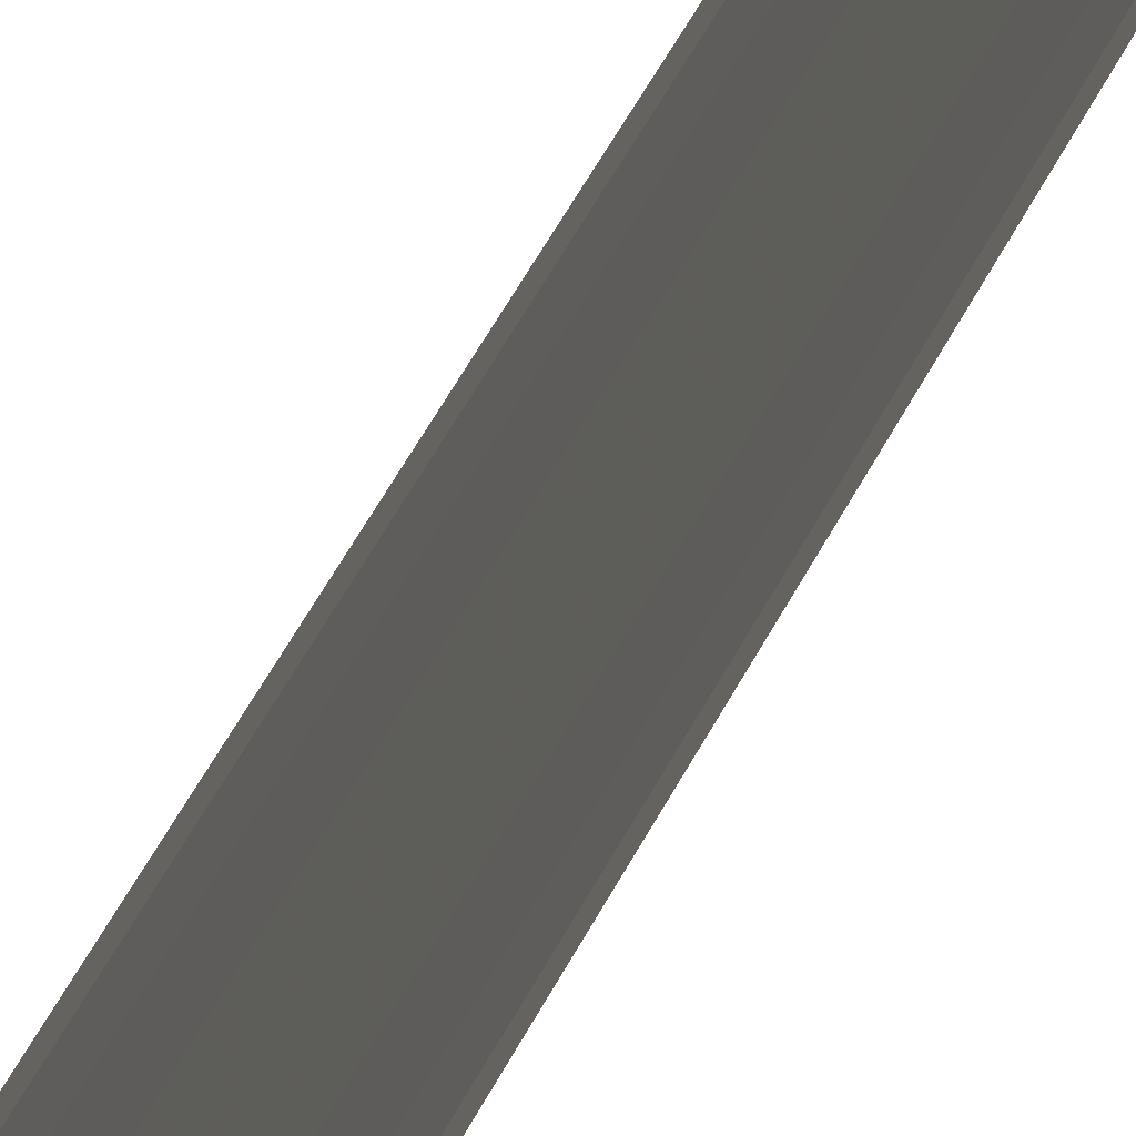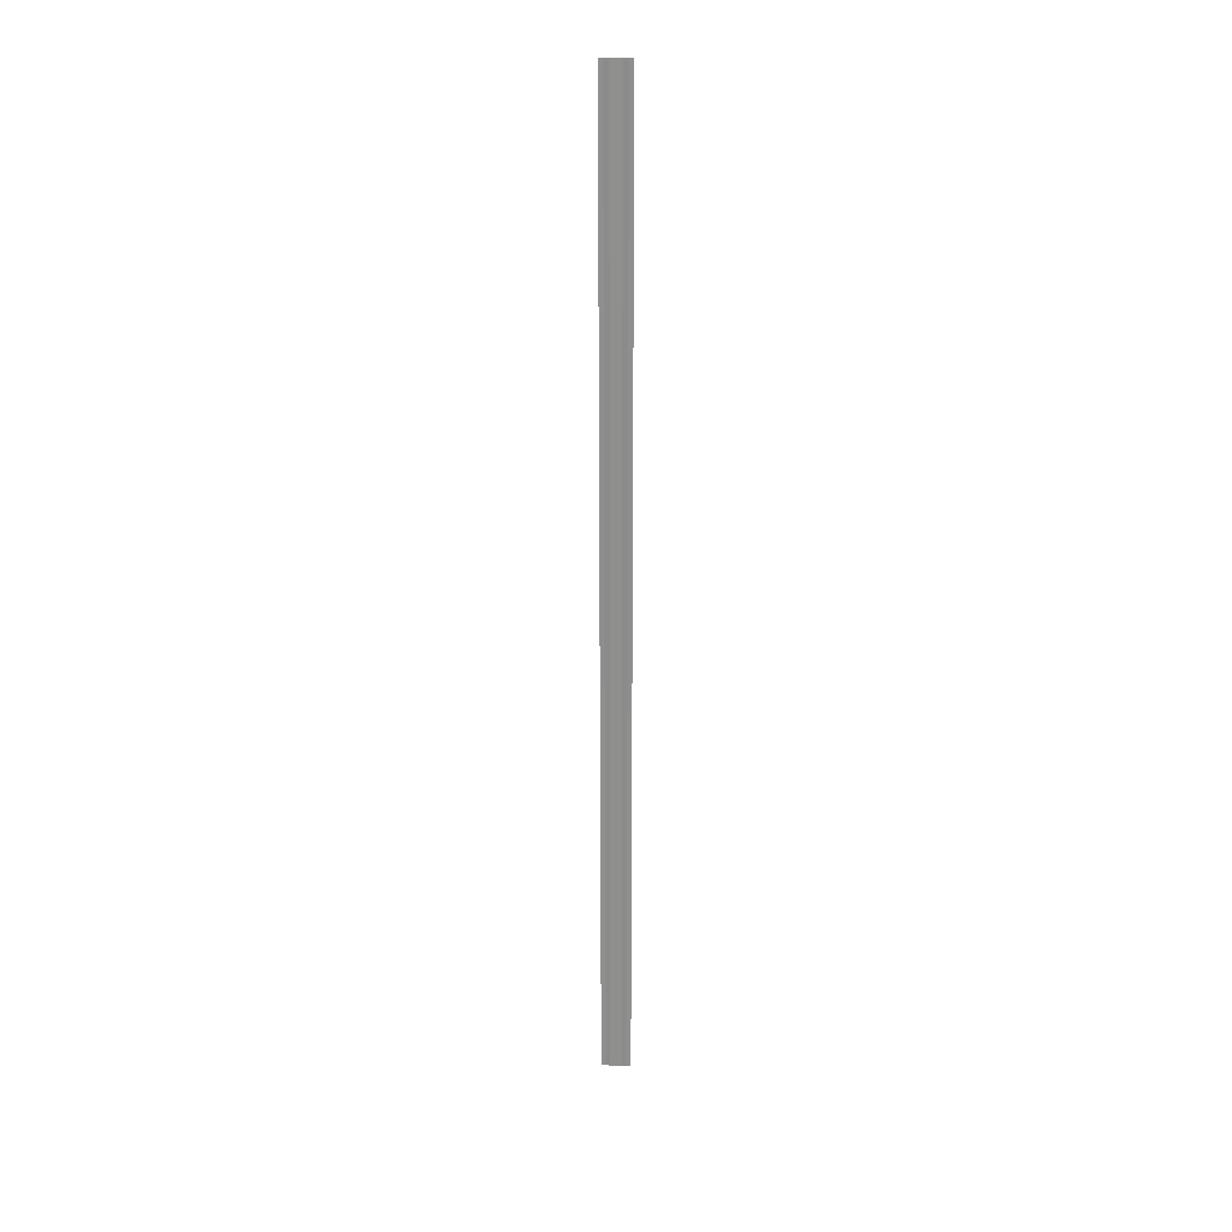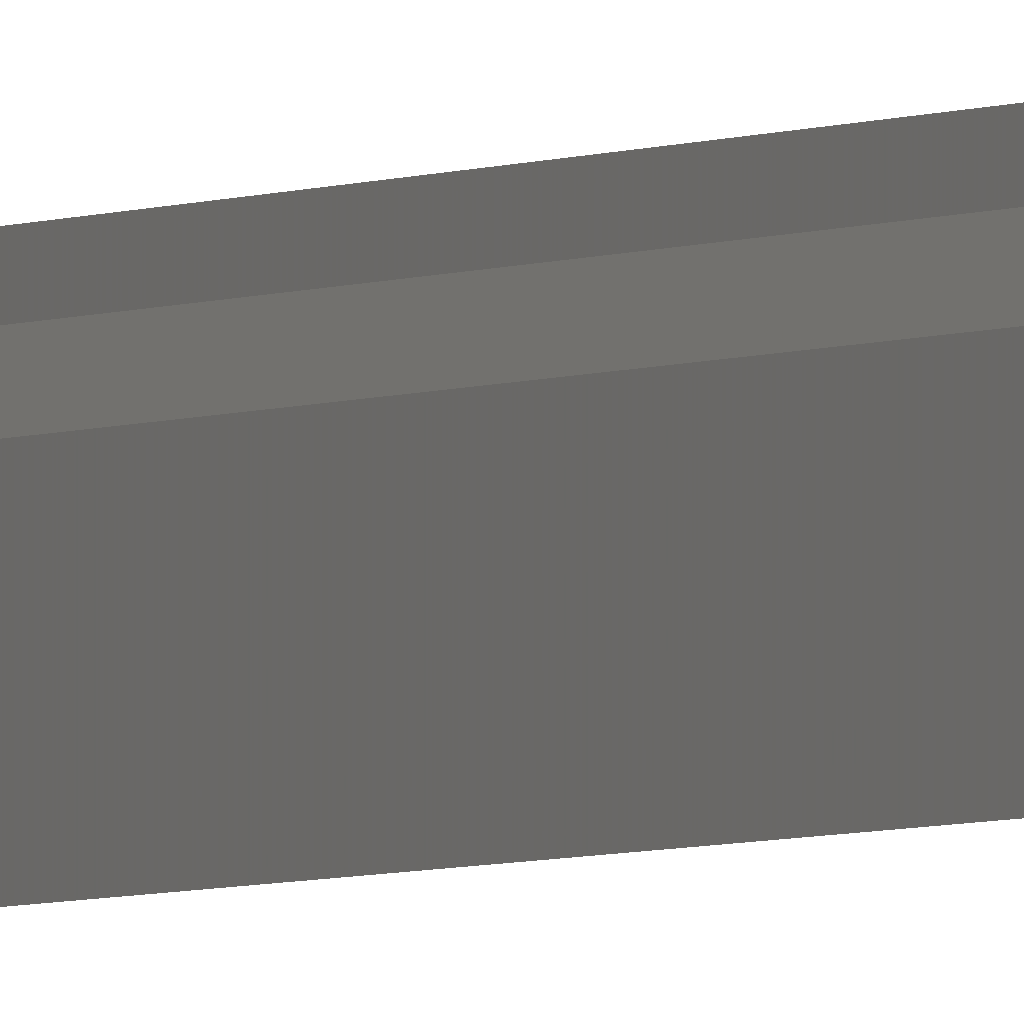
<metadata>
{"format":"obj","ext":"obj","renderer":"f3d","projection":"perspective","resolution":1024,"background":"white","views":[{"elev":15.3,"azim":9.4,"up":"+Z"},{"elev":24.7,"azim":-86.7,"up":"+Y"},{"elev":-2.7,"azim":-24.4,"up":"+Z"}]}
</metadata>
<code>
o 19097
v 2162 1871 13.84
v 2162 1871 13.84
v 2162 1871 13.84
v 2162 1871 13.84
v 2162 1871 13.84
v 2162 1871 13.84
v 2162 1871 13.84
v 2162 1871 13.84
v 2162 1871 13.84
v 2162 1871 13.84
v 2162 1871 13.84
v 2162 1871 13.84
v 2162 1871 13.84
v 2162 1871 13.84
v 2162 1871 13.84
v 2162 1871 13.85
v 2162 1871 13.85
v 2162 1871 13.85
v 2162 1871 13.85
v 2162 1871 13.85
v 2162 1871 13.85
v 2162 1871 13.85
v 2162 1871 13.84
v 2162 1871 13.84
v 2162 1871 13.84
v 2162 1871 13.84
v 2162 1871 13.84
v 2162 1871 13.84
v 2162 1871 13.84
v 2162 1871 13.84
v 2162 1871 13.84
v 2162 1871 13.84
v 2162 1871 13.84
v 2162 1871 13.84
v 2162 1871 13.84
v 2162 1871 13.84
v 2162 1871 13.84
v 2162 1871 13.85
v 2162 1871 13.85
v 2162 1871 13.85
v 2162 1871 13.85
v 2162 1871 13.85
v 2162 1871 13.85
v 2162 1871 13.85
v 2162 1871 13.85
f 1 2 3
f 1 4 3
f 5 2 6
f 5 7 6
f 8 7 9
f 9 10 11
f 6 10 11
f 6 12 13
f 3 12 13
f 3 14 15
f 16 14 15
f 17 4 16
f 17 18 16
f 19 18 20
f 16 21 22
f 20 21 22
f 23 24 25
f 23 26 25
f 27 24 28
f 27 29 28
f 28 30 31
f 28 32 33
f 25 32 33
f 25 34 35
f 36 34 35
f 37 26 36
f 37 38 36
f 36 39 40
f 41 39 40
f 42 38 41
f 42 43 41
f 41 44 45

</code>
